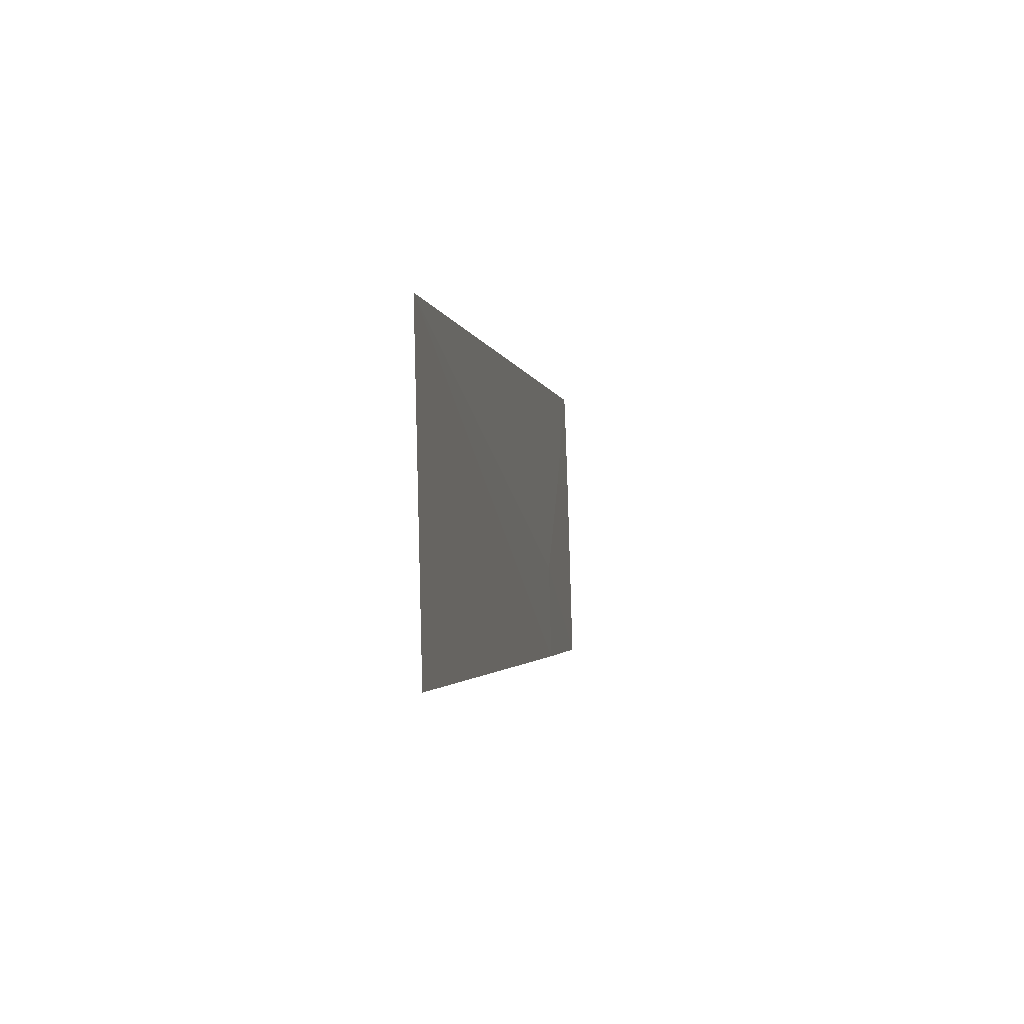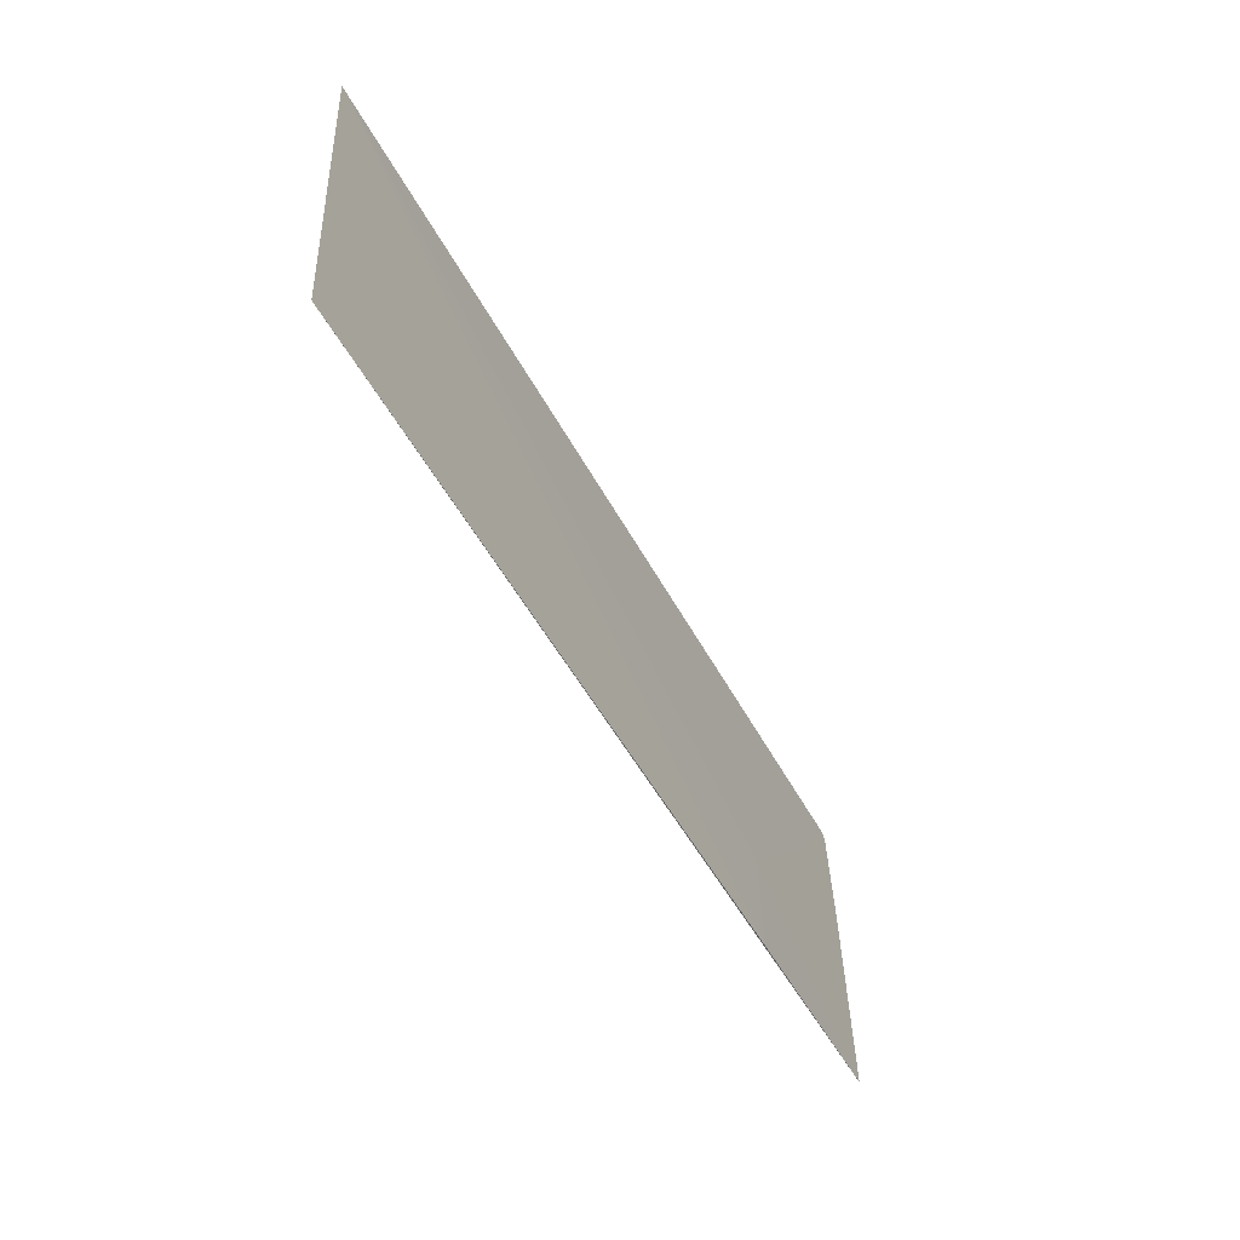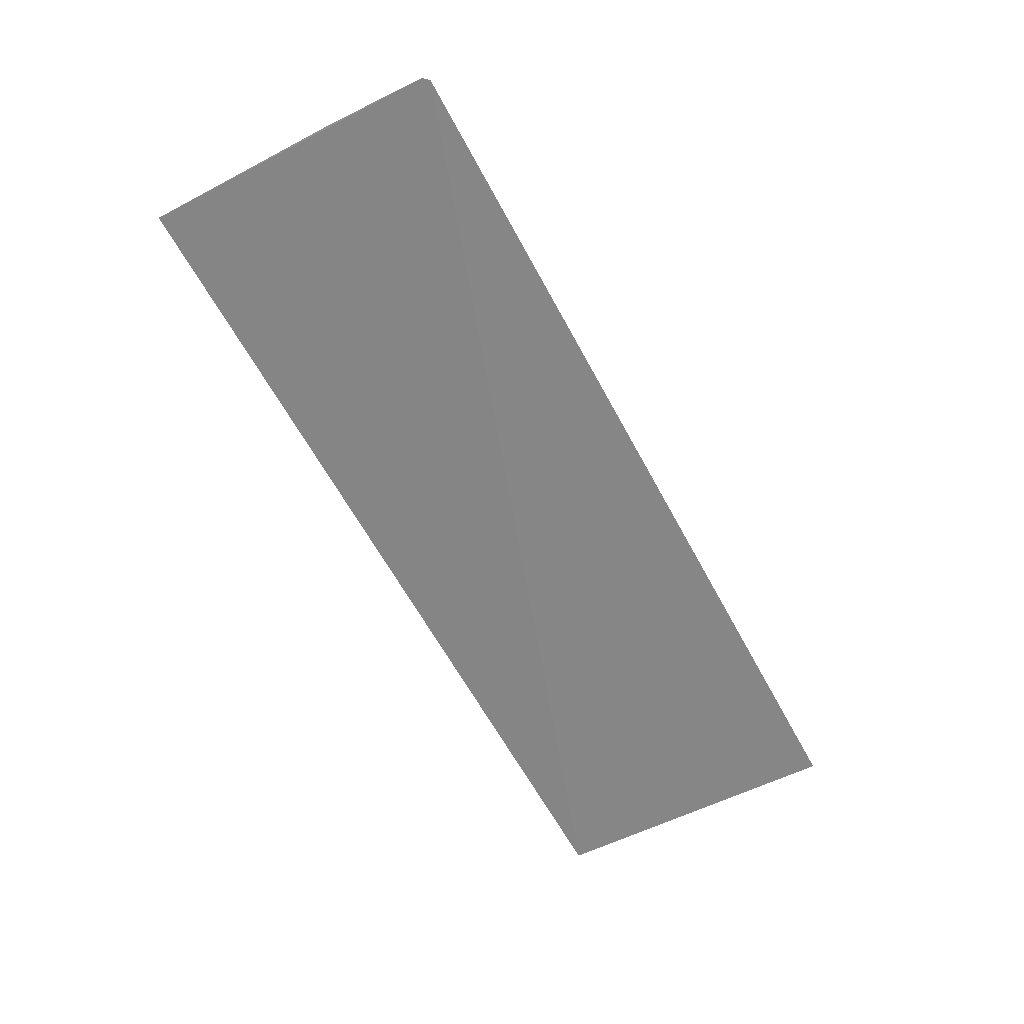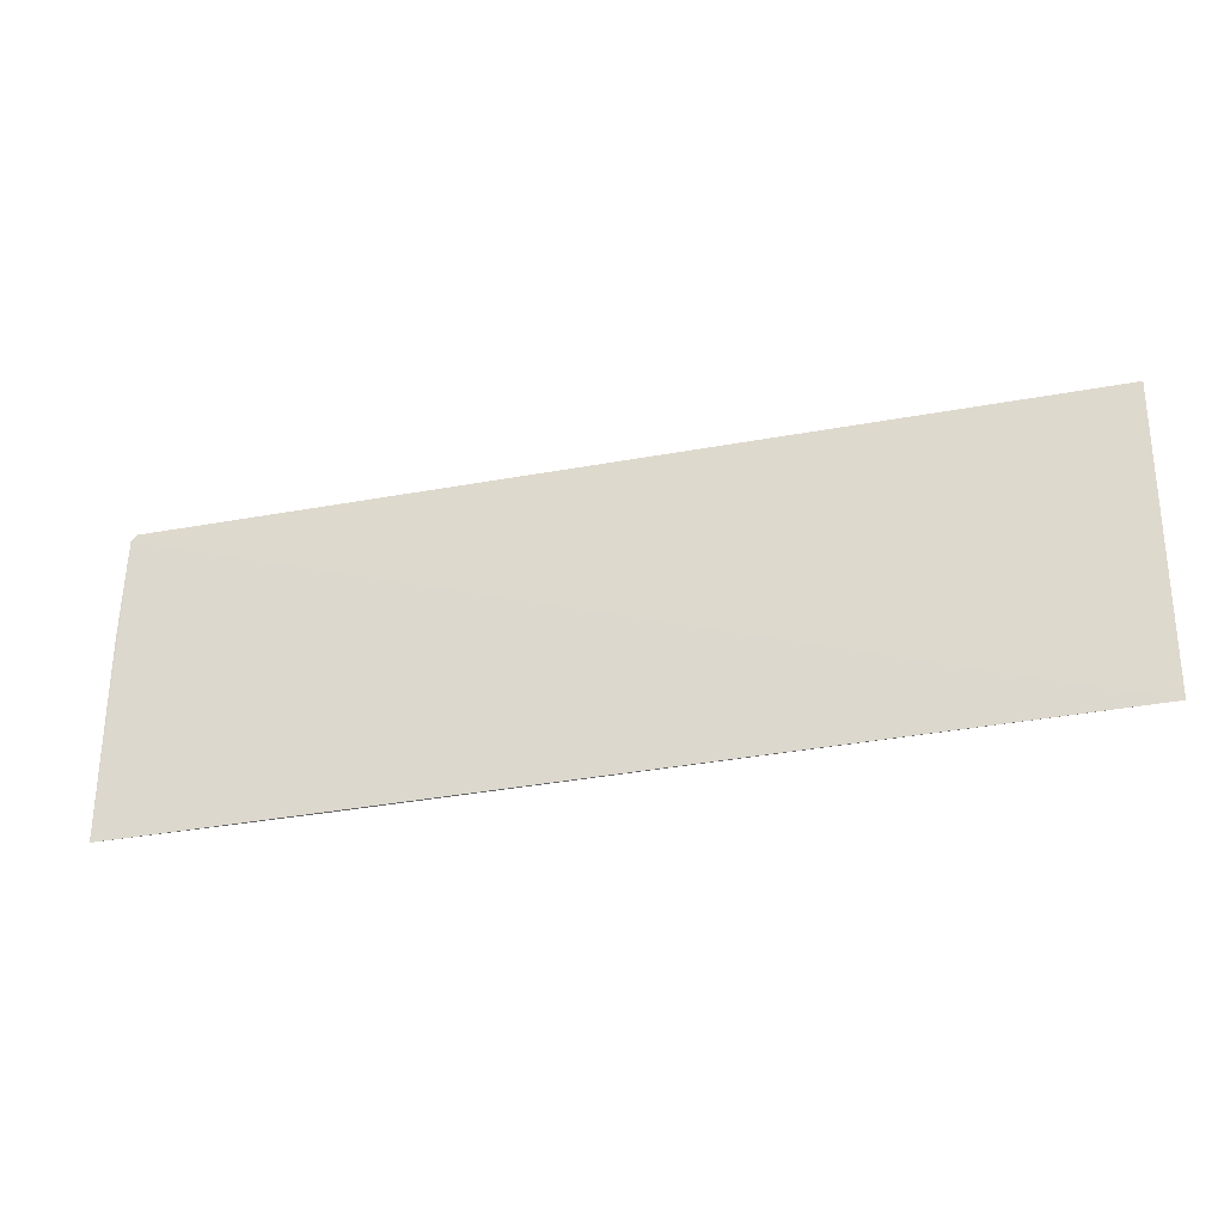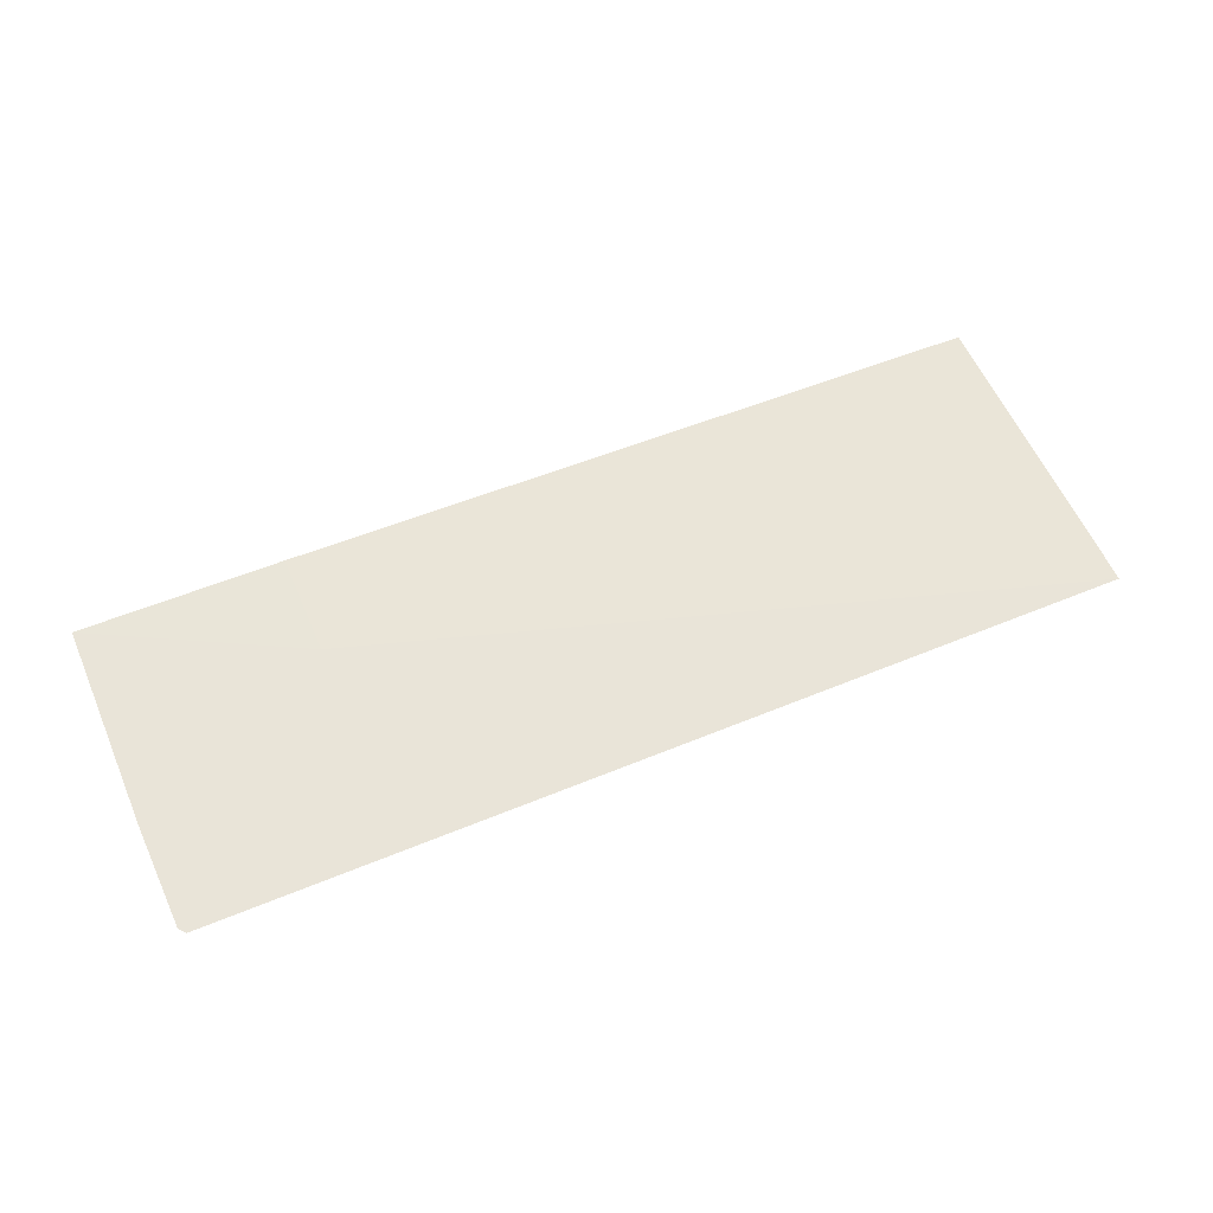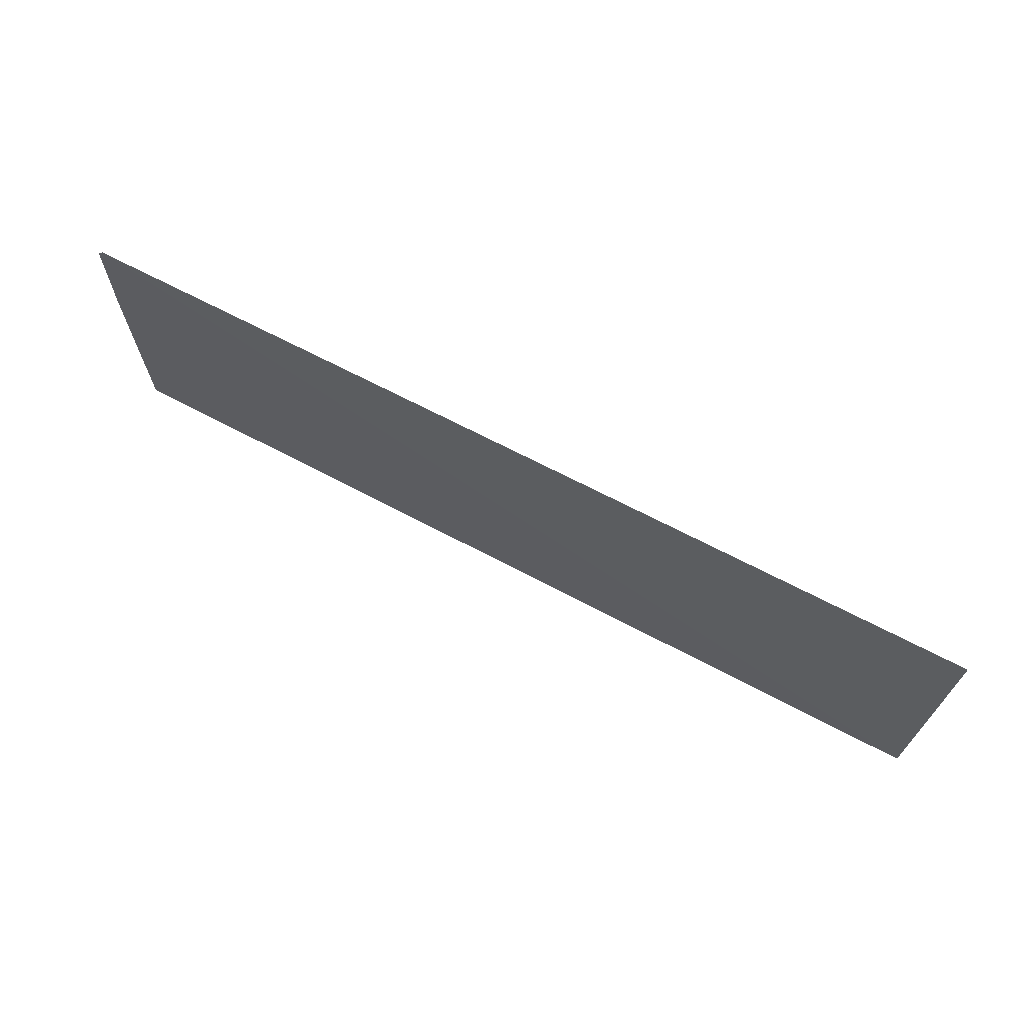
<metadata>
{"format":"obj","ext":"obj","renderer":"f3d","projection":"perspective","resolution":1024,"background":"white","views":[{"elev":-2.0,"azim":97.0,"up":"+Z"},{"elev":-50.5,"azim":115.3,"up":"+Z"},{"elev":-61.1,"azim":-61.4,"up":"+Y"},{"elev":-33.3,"azim":12.6,"up":"+Z"},{"elev":60.2,"azim":-23.3,"up":"+Y"},{"elev":66.1,"azim":26.2,"up":"+Z"}]}
</metadata>
<code>
v -0.03388 0.007483 0.1486
v -0.0606 0.008627 0.1396
v -0.06035 0.008612 0.1398
v -0.06036 0.008349 0.1487
v -0.03409 0.007658 0.1396
v -0.06061 0.008456 0.1455
v -0.05473 0.008447 0.1396
v -0.06053 0.008359 0.1485
v -0.05473 0.008376 0.1425
v -0.05767 0.008374 0.1455
f 5 1 4
f 6 3 2
f 7 5 2
f 7 1 5
f 8 6 2
f 8 5 4
f 8 2 5
f 9 7 2
f 9 2 3
f 9 1 7
f 10 4 1
f 10 1 9
f 10 8 4
f 10 6 8
f 10 9 3
f 10 3 6

</code>
